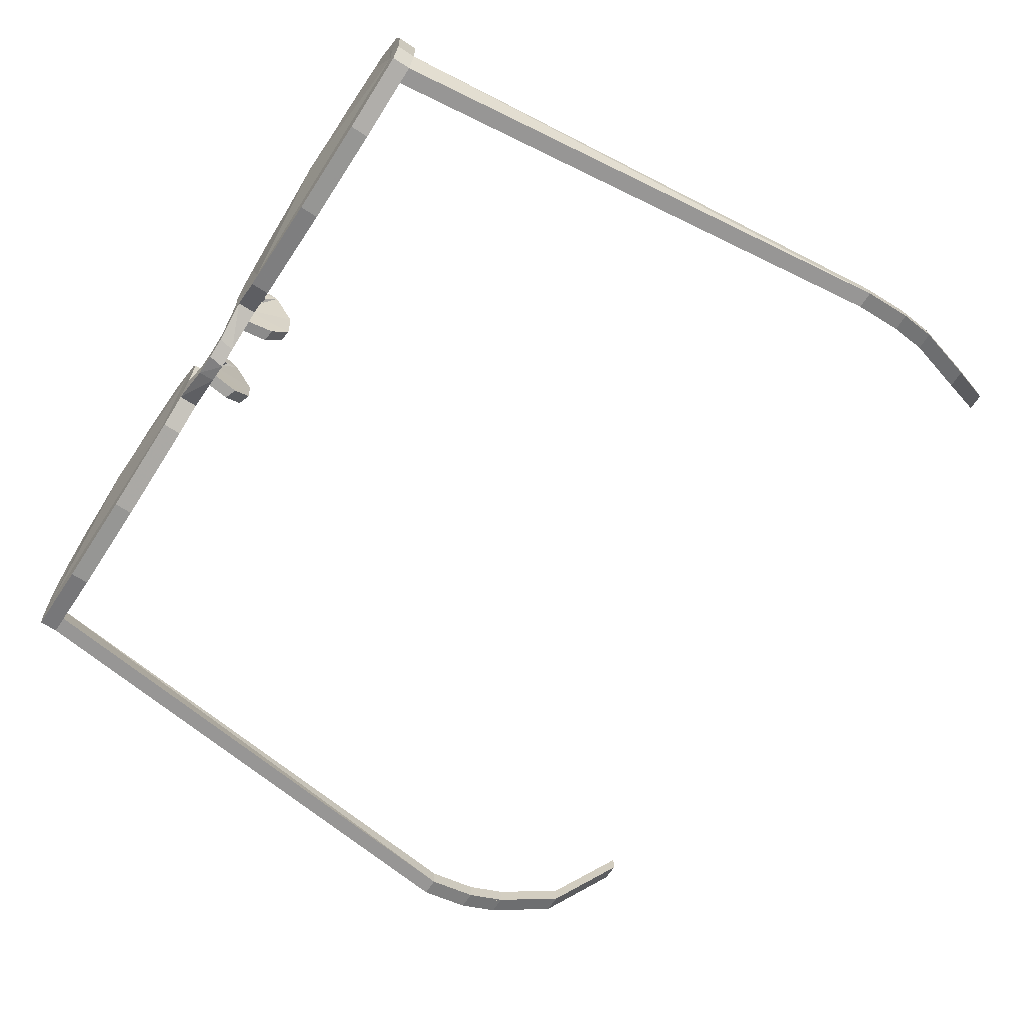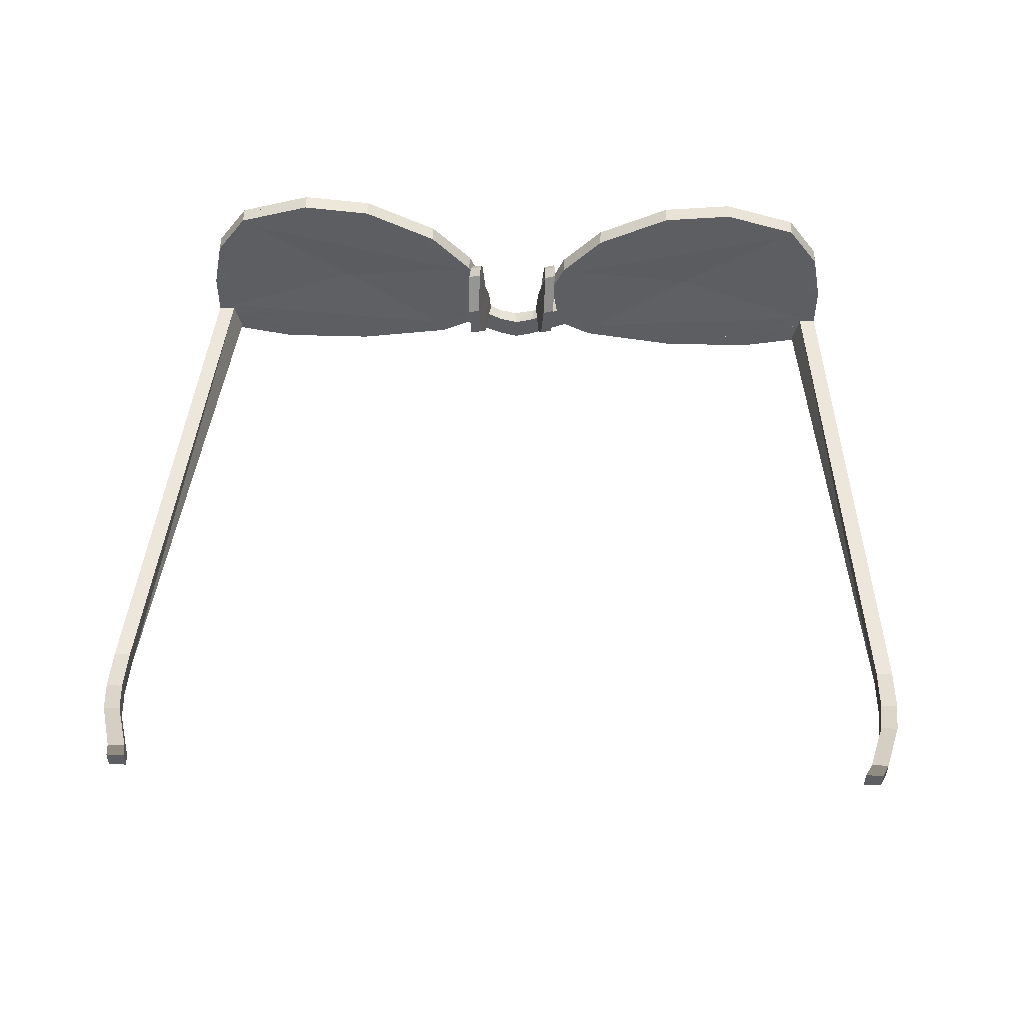
<metadata>
{"format":"obj","ext":"obj","renderer":"f3d","projection":"perspective","resolution":1024,"background":"white","views":[{"elev":-68.1,"azim":58.9,"up":"+Z"},{"elev":52.0,"azim":-176.2,"up":"+Z"}]}
</metadata>
<code>
v -0.4947 0.6579 0.01269
v -0.4488 0.7442 0.1099
v -0.4748 0.6587 -0.007386
v -0.4748 0.6586 0.0127
v -0.4947 0.658 -0.007393
v -0.4684 0.7433 0.13
v -0.4684 0.7435 0.1099
v -0.4488 0.744 0.13
v -0.515 0.5803 -0.04622
v -0.515 0.5802 -0.02613
v -0.4949 0.581 -0.04621
v -0.4949 0.5809 -0.02612
v -0.5195 0.535 -0.04449
v -0.4995 0.5359 -0.06456
v -0.4995 0.5357 -0.04448
v -0.5195 0.5351 -0.06457
v -0.5183 0.4771 -0.06007
v -0.5183 0.4773 -0.08015
v -0.4983 0.478 -0.08014
v -0.4983 0.4778 -0.06006
v -0.4313 -0.1269 -0.04922
v -0.4111 -0.1262 -0.04922
v -0.423 -0.126 -0.08504
v -0.4028 -0.1253 -0.08503
v -0.02202 -0.1301 -0.08393
v -0.02077 -0.112 -0.08778
v 0.002348 -0.1109 -0.09402
v -0.06799 -0.135 -0.06695
v -0.06874 -0.1138 -0.06658
v -0.02201 -0.1306 -0.05894
v -0.02077 -0.1123 -0.05862
v 0.002347 -0.1112 -0.06486
v -0.05586 -0.1355 -0.03944
v -0.05663 -0.1137 -0.03908
v 0.004871 -0.1288 -0.09018
v -0.4135 -0.1266 -0.04377
v -0.4127 -0.1478 -0.04414
v -0.4127 -0.1488 0.005858
v -0.4028 -0.1278 0.06453
v -0.4306 -0.1481 -0.04959
v -0.402 -0.149 0.06415
v -0.3996 -0.1471 -0.06325
v -0.3206 -0.1437 -0.08577
v -0.4004 -0.1253 -0.06289
v -0.4223 -0.1472 -0.08541
v -0.3214 -0.1225 -0.0854
v -0.2184 -0.1401 -0.08573
v -0.3333 -0.1226 -0.1033
v -0.3325 -0.1438 -0.1037
v -0.1117 -0.1366 -0.06902
v -0.2191 -0.1188 -0.08536
v -0.2206 -0.1186 -0.1033
v -0.2198 -0.1398 -0.1037
v -0.08018 -0.1359 -0.05235
v -0.1125 -0.1154 -0.06866
v -0.1038 -0.1148 -0.08491
v -0.1031 -0.136 -0.08528
v -0.06944 -0.136 -0.02734
v -0.08093 -0.1146 -0.05198
v -0.06566 -0.1365 0.005992
v -0.07021 -0.1142 -0.02699
v -0.08015 -0.1377 0.03929
v -0.06643 -0.1147 0.00635
v -0.04943 -0.1141 0.005915
v -0.04865 -0.136 0.00555
v -0.1262 -0.1398 0.08926
v -0.08092 -0.1159 0.03966
v -0.06495 -0.1152 0.04255
v -0.06418 -0.137 0.04219
v -0.2076 -0.1435 0.1309
v -0.127 -0.1186 0.08963
v -0.1155 -0.1184 0.09752
v -0.1148 -0.1396 0.09715
v -0.2084 -0.1223 0.1313
v -0.2852 -0.1464 0.1392
v -0.2053 -0.1222 0.1433
v -0.2045 -0.1434 0.1429
v -0.3666 -0.1488 0.1142
v -0.286 -0.1252 0.1396
v -0.291 -0.1253 0.1524
v -0.2902 -0.1465 0.1521
v -0.3674 -0.1276 0.1145
v -0.3807 -0.1281 0.1249
v -0.3799 -0.1493 0.1245
v -0.4192 -0.1287 0.06991
v -0.4185 -0.1499 0.06953
v -0.4306 -0.1495 0.005402
v -0.4313 -0.1276 0.005768
v -0.2364 -0.1504 0.01951
v -0.2372 -0.127 0.0199
v -0.4135 -0.127 0.006217
v 0.004879 -0.1294 -0.06518
v 0.02814 -0.1283 -0.08391
v 0.02562 -0.1103 -0.08776
v 0.02815 -0.1288 -0.05892
v 0.02562 -0.1106 -0.0586
v 0.08657 -0.1318 0.03936
v 0.3731 -0.1227 0.1145
v 0.2433 -0.1335 0.01969
v 0.4191 -0.1184 -0.04382
v 0.1181 -0.1285 -0.06894
v 0.4184 -0.09719 -0.04345
v 0.3723 -0.1014 0.1148
v 0.2425 -0.11 0.02008
v 0.0858 -0.11 0.03972
v 0.1173 -0.1073 -0.06857
v 0.4191 -0.1194 0.006178
v 0.4184 -0.09761 0.006537
v 0.4362 -0.09624 -0.04889
v 0.4077 -0.09918 0.06484
v 0.406 -0.1187 -0.06294
v 0.327 -0.1208 -0.08552
v 0.4052 -0.09684 -0.06258
v 0.3262 -0.09959 -0.08515
v 0.4279 -0.09599 -0.08471
v 0.2247 -0.1244 -0.08556
v 0.224 -0.1032 -0.08519
v 0.3381 -0.0989 -0.1031
v 0.2254 -0.1029 -0.1031
v 0.08654 -0.13 -0.05228
v 0.07582 -0.1309 -0.02729
v 0.08579 -0.1088 -0.05191
v 0.1087 -0.1073 -0.08483
v 0.07505 -0.109 -0.02693
v 0.07358 -0.1087 -0.06652
v 0.07206 -0.1317 0.006044
v 0.07128 -0.1099 0.006404
v 0.06148 -0.1096 -0.03903
v 0.05429 -0.1105 0.005955
v 0.1326 -0.1306 0.08936
v 0.214 -0.1286 0.1311
v 0.1319 -0.1094 0.08973
v 0.06982 -0.1104 0.0426
v 0.2133 -0.1074 0.1314
v 0.1205 -0.11 0.09761
v 0.2917 -0.126 0.1394
v 0.2909 -0.1048 0.1398
v 0.2102 -0.1075 0.1435
v 0.2959 -0.1046 0.1527
v 0.4084 -0.1204 0.06446
v 0.3856 -0.101 0.1252
v 0.4241 -0.09892 0.07023
v 0.4249 -0.1201 0.06986
v 0.437 -0.1188 0.005737
v 0.4362 -0.09699 0.006102
v 0.3864 -0.1222 0.1248
v 0.2966 -0.1258 0.1523
v 0.2109 -0.1287 0.1431
v 0.1212 -0.1312 0.09724
v 0.07059 -0.1323 0.04224
v 0.05506 -0.1323 0.00559
v 0.06225 -0.1314 -0.03939
v 0.07433 -0.13 -0.06689
v 0.1094 -0.1285 -0.0852
v 0.2262 -0.1241 -0.1035
v 0.3389 -0.1201 -0.1035
v 0.4286 -0.1172 -0.08508
v 0.4369 -0.1175 -0.04926
v 0.4805 0.5125 -0.07976
v 0.4805 0.5124 -0.05968
v 0.4609 0.5119 -0.07977
v 0.416 -0.09696 -0.0489
v 0.4609 0.5117 -0.05969
v 0.4076 -0.0967 -0.08472
v 0.4775 0.5702 -0.0441
v 0.4579 0.5696 -0.0642
v 0.4579 0.5695 -0.04411
v 0.4775 0.5703 -0.06419
v 0.4502 0.6142 -0.02576
v 0.4502 0.6144 -0.04585
v 0.4698 0.6149 -0.02575
v 0.4698 0.6151 -0.04584
v 0.4241 0.6903 0.01304
v 0.4241 0.6905 -0.00704
v 0.4444 0.691 0.01305
v 0.4444 0.6912 -0.007031
v 0.392 0.7737 0.1303
v 0.392 0.7739 0.1102
v 0.4117 0.7744 0.1303
v 0.4117 0.7746 0.1102
v -0.04215 -0.129 -0.01782
v -0.02565 -0.1258 -0.04891
v -0.02879 -0.1234 -0.01674
v -0.03898 -0.1321 -0.04997
v -0.04496 -0.1153 -0.00531
v -0.03216 -0.1097 -0.004235
v -0.04835 -0.1147 0.03332
v -0.03553 -0.1091 0.0344
v -0.05034 -0.1144 0.05265
v -0.03752 -0.1088 0.05373
v -0.05227 -0.1047 0.05885
v -0.03933 -0.0996 0.05992
v -0.05324 -0.09362 0.0521
v -0.04037 -0.08802 0.05316
v -0.05289 -0.06916 0.006296
v -0.03952 -0.06355 0.007367
v -0.04996 -0.06719 -0.0324
v -0.03659 -0.06159 -0.03133
v -0.04559 -0.08612 -0.05123
v -0.03218 -0.0805 -0.05015
v 0.05415 -0.1246 -0.05462
v 0.05995 -0.07851 -0.05502
v 0.04034 -0.1265 -0.05344
v 0.06385 -0.05994 -0.03585
v 0.04546 -0.08041 -0.05385
v 0.06652 -0.06268 0.002813
v 0.04941 -0.06183 -0.03466
v 0.06766 -0.08809 0.04817
v 0.05269 -0.06456 0.004001
v 0.06629 -0.0991 0.05471
v 0.05312 -0.08997 0.04935
v 0.06492 -0.1086 0.04835
v 0.0523 -0.1011 0.05588
v 0.06289 -0.1083 0.029
v 0.05103 -0.1105 0.04953
v 0.06006 -0.1081 -0.009642
v 0.049 -0.1102 0.03018
v 0.05707 -0.1218 -0.02242
v 0.04559 -0.1106 -0.008451
v 0.04326 -0.1243 -0.02122
v 0.04546 -0.08041 -0.05385
v 0.04034 -0.1265 -0.05344
v 0.04326 -0.1243 -0.02122
v 0.04941 -0.06183 -0.03466
v 0.05269 -0.06456 0.004001
v 0.05312 -0.08997 0.04935
v 0.0523 -0.1011 0.05588
v 0.05103 -0.1105 0.04953
v 0.049 -0.1102 0.03018
v 0.05707 -0.1218 -0.02242
v 0.05415 -0.1246 -0.05462
v 0.05995 -0.07851 -0.05502
v 0.06385 -0.05994 -0.03585
v 0.06652 -0.06268 0.002813
v 0.06766 -0.08809 0.04817
v 0.06629 -0.0991 0.05471
v 0.06492 -0.1086 0.04835
v 0.06289 -0.1083 0.029
v -0.03898 -0.1321 -0.04997
v -0.04559 -0.08612 -0.05123
v -0.04215 -0.129 -0.01782
v -0.04996 -0.06719 -0.0324
v -0.05289 -0.06916 0.006296
v -0.05324 -0.09362 0.0521
v -0.05227 -0.1047 0.05885
v -0.05034 -0.1144 0.05265
v -0.04835 -0.1147 0.03332
v -0.03218 -0.0805 -0.05015
v -0.02565 -0.1258 -0.04891
v -0.02879 -0.1234 -0.01674
v -0.03659 -0.06159 -0.03133
v -0.03952 -0.06355 0.007367
v -0.04037 -0.08802 0.05316
v -0.03933 -0.0996 0.05992
v -0.03752 -0.1088 0.05373
v -0.03553 -0.1091 0.0344
f 1 2 3
f 4 2 1
f 5 1 2
f 6 1 2
f 7 2 1
f 8 1 2
f 2 5 3
f 2 5 7
f 4 1 8
f 6 1 8
f 2 3 4
f 2 4 8
f 5 1 7
f 6 7 1
f 2 7 6
f 2 6 8
f 9 10 5
f 10 5 1
f 3 10 5
f 11 12 3
f 10 12 3
f 12 4 3
f 12 10 4
f 10 4 1
f 3 4 10
f 10 3 9
f 11 3 9
f 9 5 3
f 11 3 10
f 3 1 10
f 5 1 3
f 3 4 1
f 13 14 11
f 13 15 11
f 13 16 11
f 10 13 11
f 13 11 9
f 13 12 11
f 11 16 14
f 9 11 16
f 15 13 12
f 12 10 13
f 11 15 14
f 12 11 15
f 16 13 9
f 9 13 10
f 11 10 9
f 11 12 10
f 17 16 18
f 13 16 17
f 14 17 16
f 19 14 20
f 17 14 20
f 20 15 14
f 17 15 20
f 13 17 15
f 14 17 15
f 17 14 18
f 19 14 18
f 18 16 14
f 19 17 14
f 14 17 13
f 14 16 13
f 13 14 15
f 21 22 23
f 23 18 22
f 24 22 23
f 22 21 18
f 17 22 18
f 19 22 18
f 22 24 18
f 24 23 18
f 19 24 18
f 19 17 18
f 19 20 17
f 22 17 19
f 21 22 17
f 22 17 20
f 19 22 24
f 22 20 19
f 21 17 18
f 18 23 21
f 25 26 27
f 28 26 25
f 26 28 29
f 30 32 31
f 33 30 31
f 31 34 33
f 25 30 33
f 35 30 25
f 28 25 33
f 26 34 31
f 27 26 31
f 29 34 26
f 36 38 37
f 38 37 39
f 21 37 38
f 38 37 40
f 38 41 37
f 36 42 37
f 42 37 21
f 40 42 37
f 43 37 42
f 43 42 44
f 43 42 23
f 36 43 42
f 45 43 42
f 46 43 47
f 47 48 43
f 47 43 49
f 50 43 47
f 50 47 51
f 50 52 47
f 46 50 47
f 50 47 53
f 54 50 55
f 56 54 50
f 57 54 50
f 58 50 54
f 58 59 54
f 58 29 54
f 58 54 55
f 58 28 54
f 60 61 58
f 34 58 60
f 33 58 60
f 60 58 62
f 63 62 60
f 64 62 60
f 61 62 60
f 65 62 60
f 66 62 67
f 68 62 66
f 69 62 66
f 70 62 66
f 70 71 66
f 70 72 66
f 67 66 70
f 70 73 66
f 74 70 75
f 75 76 70
f 75 70 77
f 78 75 70
f 79 75 78
f 80 75 78
f 74 75 78
f 78 75 81
f 82 78 41
f 41 78 83
f 37 41 78
f 41 78 84
f 41 39 38
f 85 41 38
f 86 41 38
f 87 86 85
f 38 86 87
f 86 84 83
f 41 84 86
f 80 84 81
f 78 81 84
f 76 81 77
f 75 77 81
f 72 77 73
f 70 73 77
f 73 69 68
f 73 66 69
f 64 69 65
f 69 62 65
f 65 33 34
f 65 60 33
f 29 28 33
f 28 33 58
f 28 57 56
f 28 54 57
f 57 53 52
f 50 53 57
f 53 49 48
f 47 49 53
f 49 45 23
f 43 45 49
f 45 40 21
f 45 42 40
f 21 40 87
f 87 40 38
f 88 87 38
f 85 87 38
f 38 21 87
f 41 85 86
f 83 86 41
f 86 38 85
f 83 84 78
f 80 78 84
f 84 41 83
f 80 81 75
f 76 81 75
f 81 78 80
f 76 70 77
f 72 77 70
f 77 76 75
f 66 73 72
f 66 68 73
f 73 72 70
f 68 69 62
f 64 69 62
f 68 66 69
f 64 65 60
f 60 34 65
f 65 62 64
f 34 33 58
f 29 58 33
f 34 33 60
f 29 54 28
f 54 56 28
f 28 29 58
f 56 50 57
f 52 57 50
f 56 57 54
f 47 52 53
f 48 47 53
f 52 53 50
f 43 49 48
f 23 43 49
f 48 47 49
f 23 42 45
f 42 21 45
f 23 45 43
f 37 40 21
f 21 42 40
f 40 38 21
f 39 41 37
f 82 37 41
f 36 37 43
f 37 43 50
f 43 46 50
f 43 50 36
f 55 50 58
f 50 58 62
f 58 61 62
f 55 62 58
f 67 62 70
f 62 78 70
f 70 78 74
f 70 78 67
f 78 37 89
f 78 37 82
f 37 50 89
f 36 50 37
f 37 50 82
f 50 62 89
f 55 62 50
f 62 78 89
f 62 78 67
f 90 67 82
f 82 78 67
f 82 67 74
f 90 55 67
f 62 55 67
f 67 55 61
f 90 36 55
f 50 55 36
f 55 46 36
f 90 82 36
f 36 82 50
f 36 37 82
f 36 39 82
f 78 74 82
f 74 82 79
f 67 78 74
f 70 74 67
f 71 67 74
f 62 67 61
f 63 61 67
f 55 61 62
f 55 61 58
f 55 59 61
f 50 46 55
f 51 55 46
f 36 46 50
f 36 46 43
f 44 36 46
f 38 39 36
f 37 36 39
f 91 36 39
f 38 21 91
f 91 21 36
f 88 21 91
f 42 44 21
f 36 21 44
f 44 21 23
f 21 36 38
f 42 21 36
f 21 36 37
f 46 23 43
f 44 46 23
f 46 23 48
f 43 23 44
f 42 23 44
f 51 47 48
f 46 51 48
f 51 52 48
f 47 48 46
f 48 43 46
f 55 52 50
f 51 55 52
f 56 55 52
f 50 51 52
f 52 51 47
f 59 56 54
f 59 56 55
f 29 56 59
f 54 55 56
f 50 55 56
f 61 29 58
f 61 59 29
f 34 29 61
f 58 29 59
f 54 29 59
f 63 34 60
f 63 34 61
f 64 63 34
f 60 61 34
f 58 61 34
f 67 62 64
f 63 64 67
f 68 67 64
f 64 62 63
f 60 64 63
f 71 66 68
f 71 67 68
f 72 71 68
f 66 67 68
f 62 67 68
f 74 72 70
f 71 74 72
f 76 74 72
f 70 72 71
f 66 72 71
f 79 75 76
f 79 76 74
f 79 80 76
f 75 76 74
f 70 74 76
f 82 80 78
f 79 82 80
f 82 83 80
f 80 79 78
f 80 75 79
f 39 41 83
f 82 39 83
f 39 85 83
f 41 82 83
f 78 83 82
f 91 38 85
f 39 91 85
f 91 85 88
f 38 39 85
f 85 39 41
f 38 91 88
f 38 21 88
f 87 21 88
f 21 23 42
f 21 45 23
f 23 48 43
f 23 48 49
f 48 47 52
f 48 52 53
f 52 50 56
f 52 57 56
f 54 56 29
f 28 29 56
f 29 58 34
f 29 33 34
f 60 64 34
f 65 64 34
f 64 68 62
f 64 68 69
f 66 68 72
f 73 68 72
f 72 70 76
f 72 76 77
f 75 76 80
f 81 76 80
f 80 78 83
f 84 83 80
f 83 41 85
f 86 83 85
f 85 88 38
f 85 88 87
f 38 39 91
f 82 37 39
f 41 39 82
f 78 79 82
f 74 79 78
f 74 79 75
f 70 71 74
f 67 70 71
f 67 71 66
f 62 67 63
f 61 63 62
f 61 63 60
f 58 61 59
f 55 58 59
f 55 59 54
f 50 51 55
f 46 50 51
f 47 46 51
f 44 43 46
f 36 44 43
f 42 36 44
f 91 36 38
f 27 31 32
f 32 30 92
f 35 92 30
f 27 35 25
f 93 27 94
f 35 27 93
f 95 96 32
f 92 95 32
f 95 35 93
f 92 35 95
f 96 94 27
f 32 96 27
f 97 99 98
f 99 100 98
f 101 100 99
f 97 101 99
f 102 103 104
f 105 104 103
f 105 106 104
f 102 104 106
f 107 100 102
f 108 107 102
f 109 102 107
f 110 107 102
f 111 102 100
f 111 112 102
f 113 111 102
f 109 102 111
f 111 113 112
f 112 114 113
f 112 113 102
f 115 112 113
f 112 116 114
f 116 101 114
f 116 117 114
f 118 114 116
f 116 101 117
f 101 106 117
f 114 101 117
f 101 119 117
f 101 120 106
f 121 120 106
f 122 106 120
f 120 106 123
f 121 120 122
f 121 122 124
f 121 106 122
f 125 121 122
f 121 126 124
f 126 97 124
f 126 124 127
f 128 126 124
f 126 127 97
f 105 127 97
f 97 127 124
f 129 127 97
f 97 105 130
f 130 105 131
f 130 132 105
f 130 105 133
f 131 132 130
f 131 132 134
f 105 132 131
f 131 135 132
f 131 134 136
f 98 136 134
f 136 137 134
f 136 138 134
f 98 136 137
f 103 137 98
f 134 137 98
f 98 137 139
f 98 140 103
f 100 103 140
f 110 140 103
f 140 103 141
f 110 100 107
f 110 107 140
f 108 110 107
f 110 142 107
f 143 144 142
f 144 142 107
f 144 142 145
f 146 143 141
f 140 141 143
f 142 143 141
f 146 139 147
f 98 139 146
f 141 139 146
f 148 147 138
f 147 136 138
f 139 147 138
f 149 148 135
f 148 135 131
f 148 138 135
f 150 149 133
f 149 133 130
f 149 135 133
f 151 150 129
f 150 129 97
f 150 133 129
f 152 151 128
f 151 126 128
f 151 129 128
f 153 152 125
f 152 121 125
f 128 125 152
f 153 123 154
f 153 123 120
f 125 123 153
f 154 119 155
f 154 119 101
f 123 119 154
f 155 118 156
f 155 116 118
f 119 118 155
f 156 115 157
f 156 115 112
f 118 115 156
f 157 109 158
f 157 111 109
f 157 115 109
f 144 158 109
f 144 107 109
f 145 109 144
f 144 107 145
f 107 145 108
f 107 145 109
f 142 107 145
f 140 142 107
f 143 140 142
f 140 142 110
f 141 140 142
f 142 107 143
f 108 107 142
f 140 141 98
f 98 146 141
f 103 141 98
f 98 141 139
f 146 141 140
f 110 140 141
f 98 136 139
f 136 139 147
f 137 139 136
f 136 138 139
f 147 98 139
f 139 103 98
f 136 131 138
f 131 138 148
f 134 131 138
f 131 138 135
f 138 136 148
f 138 136 137
f 131 130 135
f 130 135 149
f 132 135 130
f 133 130 135
f 135 131 149
f 135 131 134
f 97 133 130
f 97 150 133
f 105 97 133
f 129 97 133
f 133 130 150
f 132 130 133
f 126 129 97
f 126 151 129
f 126 127 129
f 128 126 129
f 129 97 151
f 105 97 129
f 126 121 128
f 152 128 121
f 124 128 121
f 121 125 128
f 128 152 126
f 127 126 128
f 120 125 121
f 153 125 120
f 120 125 122
f 123 120 125
f 125 121 153
f 124 121 125
f 101 120 123
f 154 123 101
f 101 123 106
f 119 101 123
f 123 154 120
f 123 122 120
f 116 119 101
f 155 116 119
f 116 119 117
f 118 119 116
f 119 101 155
f 106 119 101
f 112 116 118
f 156 112 118
f 112 114 118
f 115 118 112
f 118 156 116
f 117 118 116
f 111 112 115
f 157 111 115
f 111 113 115
f 109 111 115
f 115 112 157
f 114 112 115
f 100 107 109
f 100 111 109
f 158 100 109
f 100 109 102
f 109 158 111
f 113 109 111
f 109 107 158
f 108 107 109
f 110 100 140
f 102 100 110
f 110 103 100
f 100 112 102
f 112 102 101
f 112 114 102
f 112 114 101
f 101 114 106
f 102 101 114
f 101 121 106
f 97 106 121
f 124 121 106
f 124 97 121
f 105 124 97
f 124 97 106
f 105 131 97
f 98 131 105
f 134 131 105
f 131 134 98
f 103 98 134
f 134 98 105
f 103 100 98
f 103 101 100
f 102 100 103
f 102 100 101
f 106 102 101
f 102 101 103
f 101 106 97
f 106 97 105
f 105 97 98
f 103 105 98
f 108 102 109
f 108 110 102
f 113 102 109
f 114 113 102
f 114 113 115
f 117 114 118
f 117 114 106
f 106 117 119
f 122 123 106
f 122 124 106
f 125 122 124
f 128 124 127
f 127 105 124
f 129 105 127
f 133 105 132
f 132 105 134
f 135 134 132
f 138 134 137
f 103 137 134
f 139 137 103
f 103 102 110
f 141 103 110
f 142 108 110
f 108 142 145
f 141 110 142
f 139 103 141
f 137 139 138
f 135 138 134
f 132 135 133
f 105 129 133
f 127 128 129
f 124 125 128
f 123 122 125
f 119 123 106
f 118 119 117
f 115 118 114
f 113 109 115
f 109 108 145
f 106 102 114
f 106 124 105
f 105 134 103
f 131 97 98
f 121 101 97
f 101 112 100
f 140 98 100
f 136 98 131
f 130 97 131
f 126 97 121
f 120 101 121
f 101 116 112
f 111 112 100
f 100 107 140
f 158 100 107
f 144 107 158
f 158 100 111
f 158 111 157
f 111 112 157
f 156 157 112
f 156 116 112
f 155 156 116
f 155 116 101
f 154 155 101
f 154 120 101
f 153 154 120
f 120 121 153
f 153 152 121
f 121 152 126
f 151 152 126
f 126 97 151
f 151 97 150
f 97 150 130
f 150 130 149
f 130 131 149
f 149 131 148
f 131 136 148
f 148 136 147
f 136 147 98
f 147 98 146
f 98 140 146
f 146 140 143
f 143 107 140
f 144 143 107
f 125 94 128
f 94 96 128
f 93 153 152
f 93 152 95
f 128 96 152
f 95 152 96
f 125 153 94
f 93 94 153
f 109 115 159
f 160 109 159
f 161 163 162
f 161 164 162
f 160 162 163
f 109 160 162
f 162 160 161
f 160 163 161
f 159 160 161
f 159 164 161
f 115 164 159
f 164 159 162
f 159 162 161
f 159 160 162
f 159 162 109
f 164 115 162
f 115 162 159
f 115 162 109
f 165 167 166
f 166 165 168
f 160 166 165
f 161 166 160
f 168 159 166
f 161 166 159
f 159 166 160
f 166 167 160
f 165 167 160
f 163 167 160
f 167 163 166
f 160 166 163
f 163 161 166
f 166 160 168
f 160 165 168
f 159 168 160
f 169 171 170
f 171 170 172
f 165 171 172
f 168 172 165
f 167 170 169
f 166 170 167
f 165 169 171
f 167 169 165
f 172 168 170
f 168 170 166
f 165 169 170
f 165 170 172
f 165 171 170
f 168 170 165
f 167 170 165
f 166 165 170
f 173 175 174
f 174 175 176
f 171 174 175
f 170 174 171
f 176 172 174
f 172 170 174
f 172 174 171
f 174 171 173
f 171 173 175
f 169 173 171
f 169 174 173
f 169 174 171
f 170 169 174
f 174 176 171
f 171 175 176
f 172 176 171
f 177 178 179
f 179 180 178
f 175 180 179
f 176 180 175
f 173 178 177
f 174 173 178
f 175 177 179
f 173 177 175
f 180 176 178
f 176 174 178
f 175 177 178
f 175 178 180
f 175 178 179
f 176 178 175
f 173 175 178
f 174 175 178
f 181 182 183
f 184 182 181
f 185 183 186
f 181 183 185
f 187 186 188
f 185 186 187
f 189 188 190
f 187 188 189
f 191 190 192
f 189 190 191
f 193 192 194
f 191 192 193
f 195 194 196
f 193 194 195
f 197 196 198
f 195 196 197
f 199 198 200
f 197 198 199
f 184 200 182
f 199 200 184
f 201 203 202
f 202 205 204
f 204 207 206
f 206 209 208
f 208 211 210
f 210 213 212
f 212 215 214
f 214 217 216
f 216 219 218
f 218 220 201
f 201 220 203
f 218 219 220
f 216 217 219
f 214 215 217
f 212 213 215
f 210 211 213
f 208 209 211
f 206 207 209
f 204 205 207
f 202 203 205
f 221 223 222
f 221 224 223
f 224 225 223
f 225 226 223
f 227 228 226
f 228 229 226
f 230 231 232
f 232 233 230
f 233 234 230
f 234 235 230
f 236 237 235
f 237 238 235
f 239 240 241
f 240 242 241
f 242 243 241
f 243 244 241
f 245 246 244
f 246 247 244
f 248 250 249
f 248 251 250
f 251 252 250
f 252 253 250
f 254 255 253
f 255 256 253

</code>
